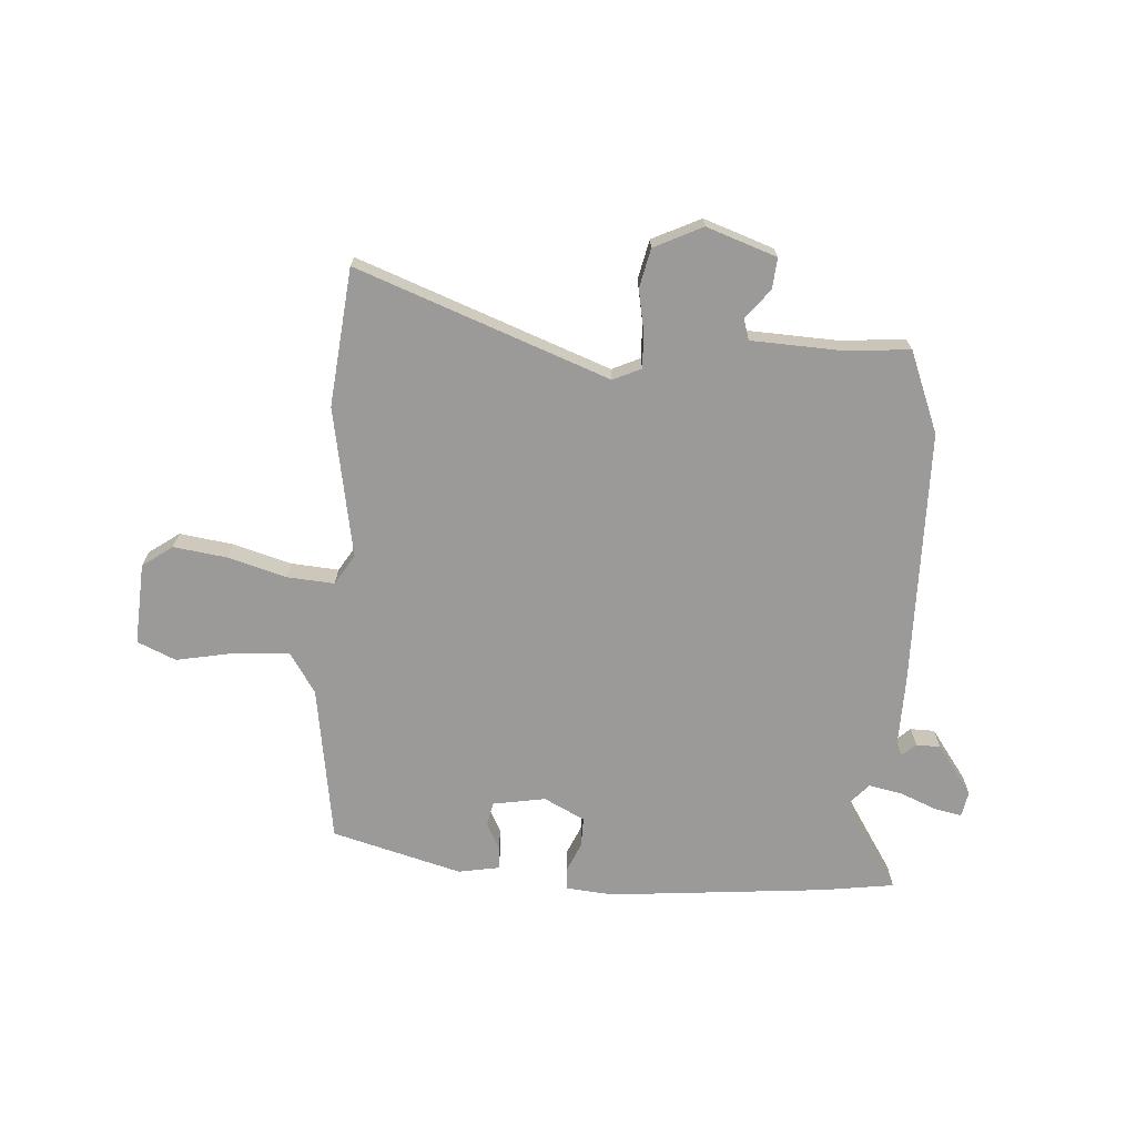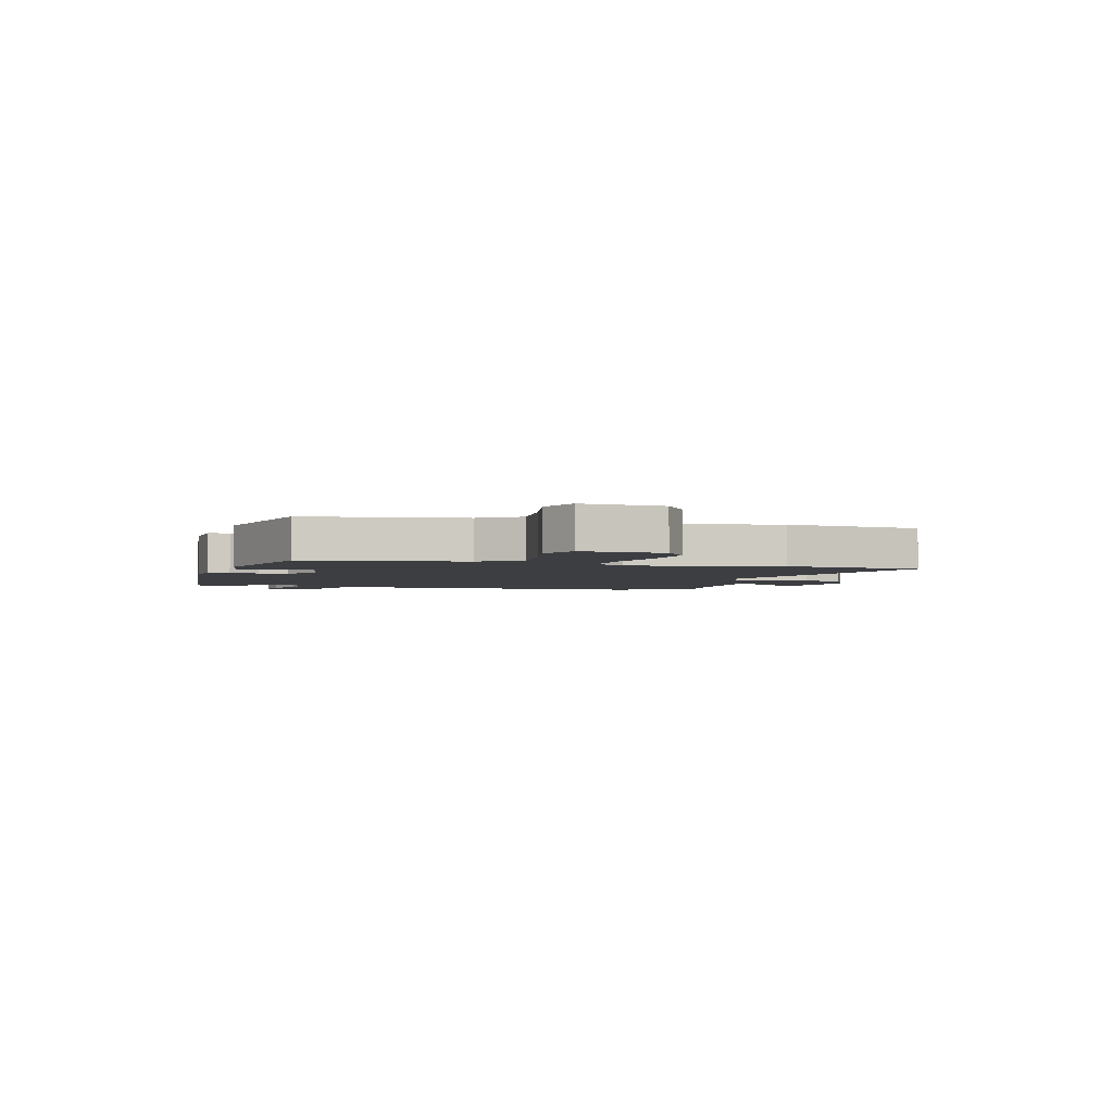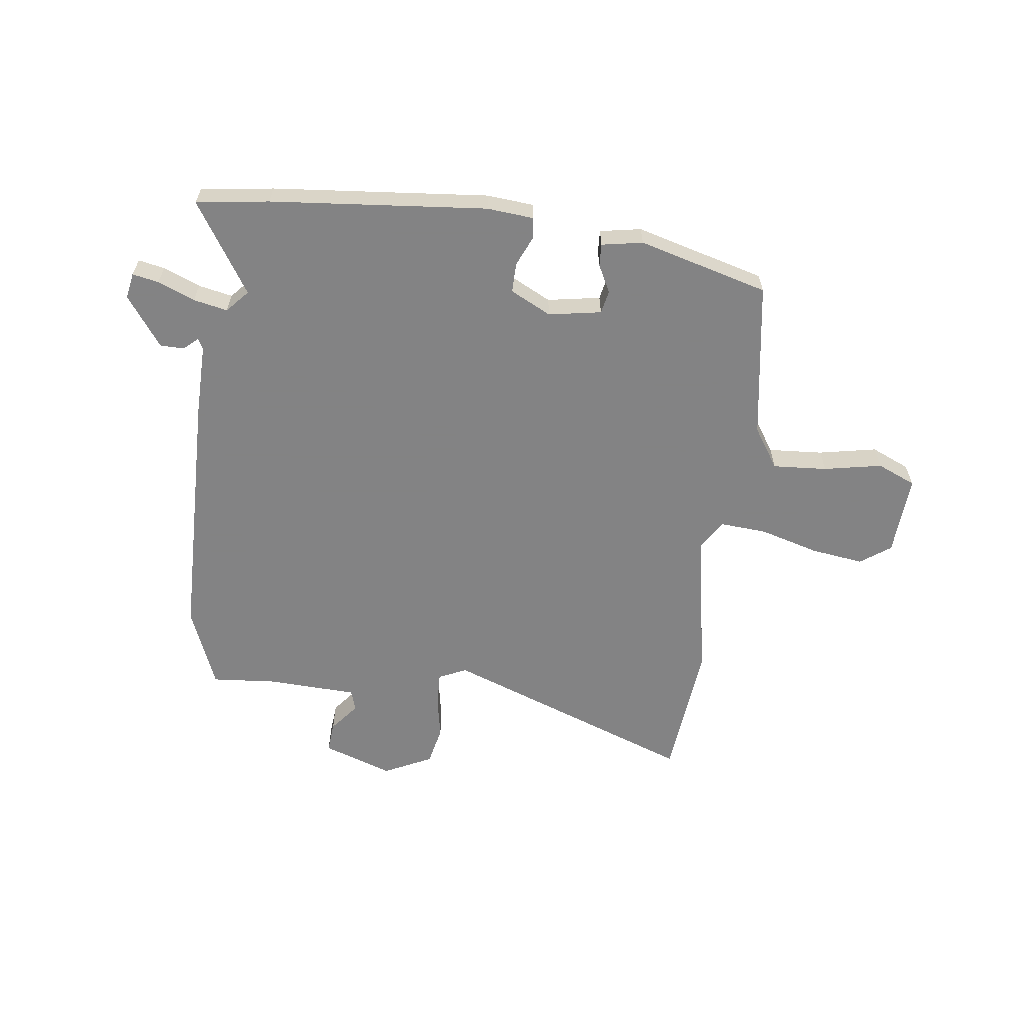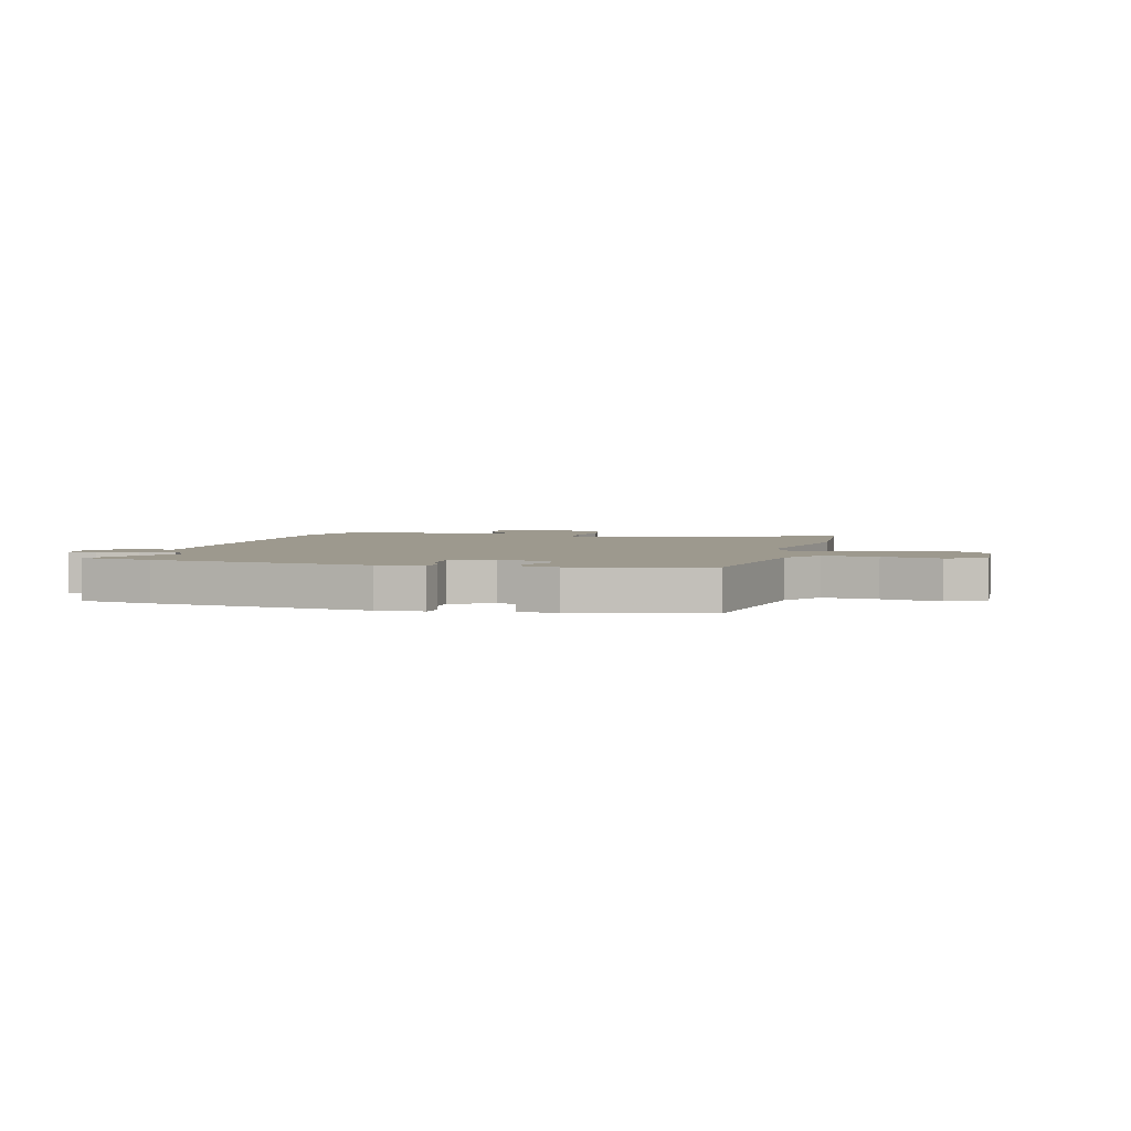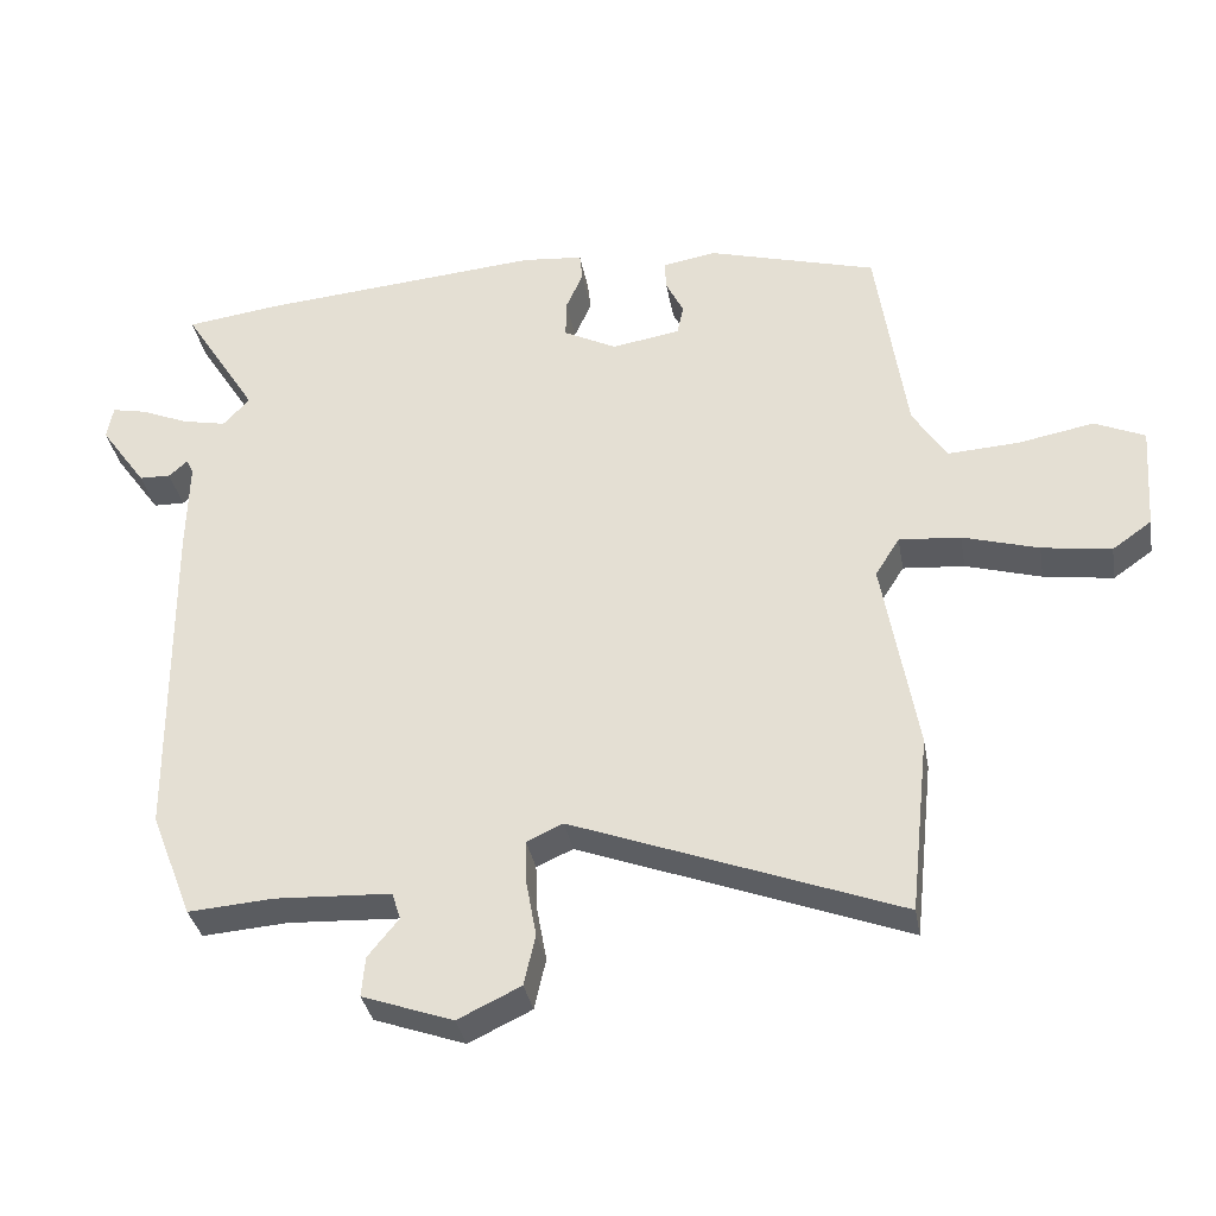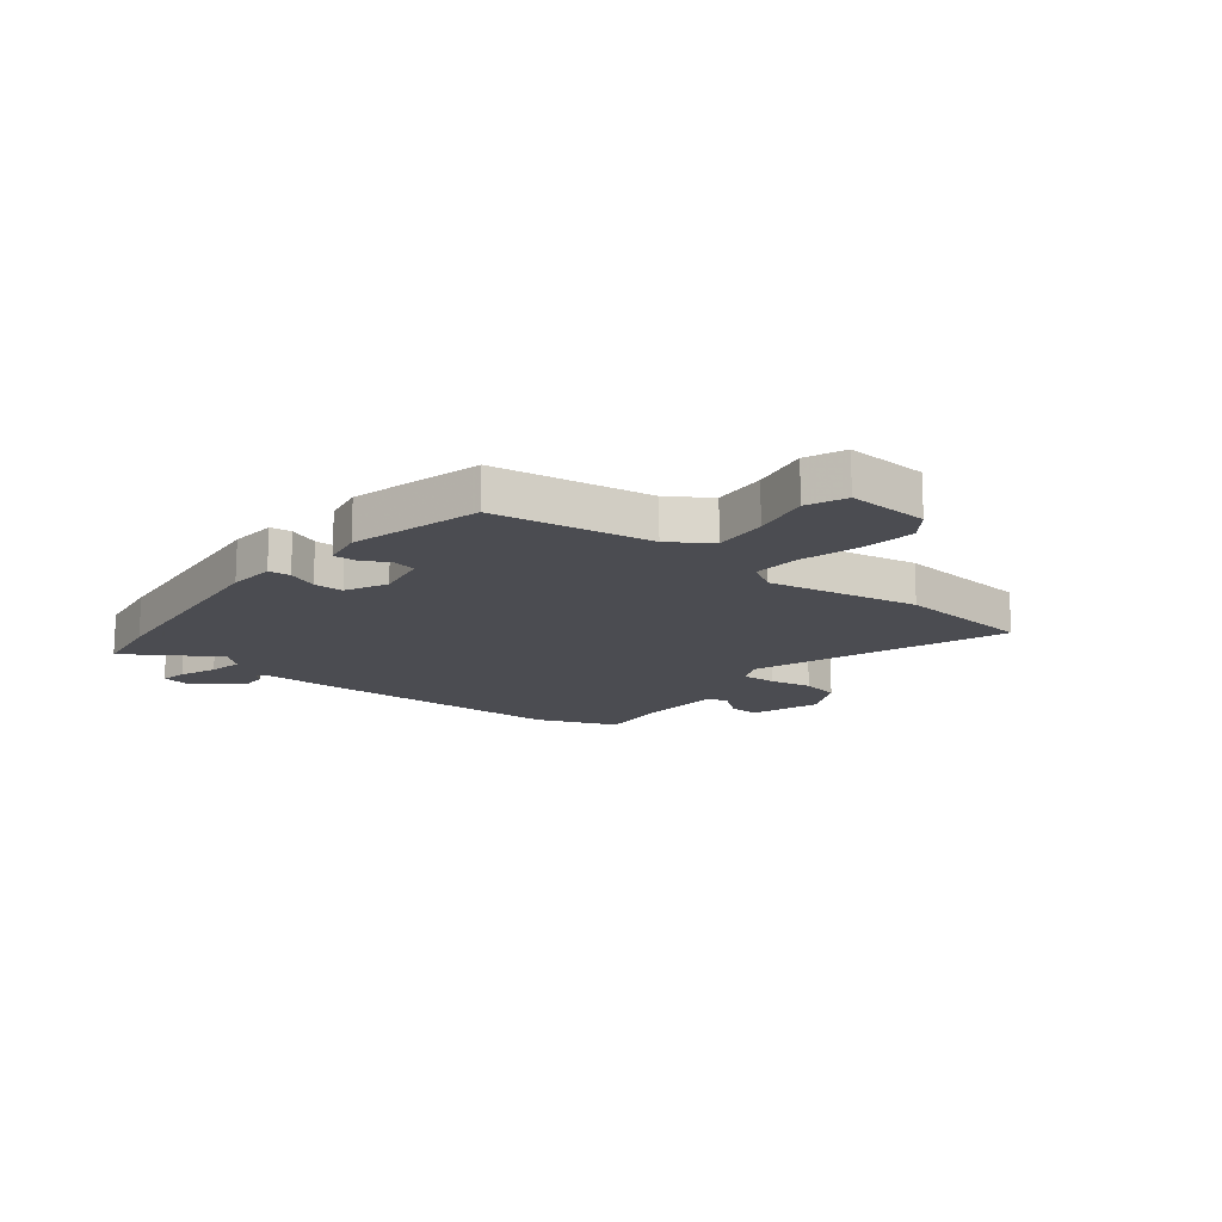
<metadata>
{"format":"obj","ext":"obj","renderer":"f3d","projection":"perspective","resolution":1024,"background":"white","views":[{"elev":-69.5,"azim":176.5,"up":"+Y"},{"elev":-3.1,"azim":75.1,"up":"+Y"},{"elev":-61.1,"azim":-6.9,"up":"+Y"},{"elev":3.4,"azim":16.2,"up":"+Y"},{"elev":-34.4,"azim":10.0,"up":"+Z"},{"elev":-15.3,"azim":52.3,"up":"+Y"}]}
</metadata>
<code>
v -0.482 0.07 -0.546
v -0.54 0.07 -0.398
v -0.544 0.07 0.07
v -0.541 0.07 0.201
v -0.551 0.07 0.221
v -0.577 0.07 0.198
v -0.621 0.07 0.199
v -0.686 0.07 0.29
v -0.677 0.07 0.337
v -0.629 0.07 0.327
v -0.562 0.07 0.299
v -0.5 0.07 0.286
v -0.463 0.07 0.326
v -0.567 0.07 0.491
v -0.434 0.07 0.509
v -0.039 0.07 0.543
v 0.046 0.07 0.535
v 0.05 0.07 0.496
v 0.026 0.07 0.442
v 0.025 0.07 0.388
v 0.099 0.07 0.35
v 0.195 0.07 0.366
v 0.204 0.07 0.408
v 0.179 0.07 0.458
v 0.177 0.07 0.499
v 0.252 0.07 0.512
v 0.488 0.07 0.446
v 0.53 0.07 0.159
v 0.578 0.07 0.085
v 0.677 0.07 0.091
v 0.783 0.07 0.111
v 0.853 0.07 0.08
v 0.843 0.07 -0.068
v 0.788 0.07 -0.107
v 0.691 0.07 -0.093
v 0.585 0.07 -0.062
v 0.499 0.07 -0.055
v 0.465 0.07 -0.109
v 0.513 0.07 -0.383
v 0.486 0.07 -0.633
v 0.03 0.07 -0.461
v -0.021 0.07 -0.484
v -0.019 0.07 -0.547
v -0.005 0.07 -0.624
v -0.021 0.07 -0.695
v -0.109 0.07 -0.737
v -0.236 0.07 -0.692
v -0.231 0.07 -0.636
v -0.188 0.07 -0.583
v -0.2 0.07 -0.545
v -0.363 0.07 -0.537
v -0.482 0 -0.546
v -0.54 0 -0.398
v -0.544 0 0.07
v -0.541 0 0.201
v -0.551 0 0.221
v -0.577 0 0.198
v -0.621 0 0.199
v -0.686 0 0.29
v -0.677 0 0.337
v -0.629 0 0.327
v -0.562 0 0.299
v -0.5 0 0.286
v -0.463 0 0.326
v -0.567 0 0.491
v -0.434 0 0.509
v -0.039 0 0.543
v 0.046 0 0.535
v 0.05 0 0.496
v 0.026 0 0.442
v 0.025 0 0.388
v 0.099 0 0.35
v 0.195 0 0.366
v 0.204 0 0.408
v 0.179 0 0.458
v 0.177 0 0.499
v 0.252 0 0.512
v 0.488 0 0.446
v 0.53 0 0.159
v 0.578 0 0.085
v 0.677 0 0.091
v 0.783 0 0.111
v 0.853 0 0.08
v 0.843 0 -0.068
v 0.788 0 -0.107
v 0.691 0 -0.093
v 0.585 0 -0.062
v 0.499 0 -0.055
v 0.465 0 -0.109
v 0.513 0 -0.383
v 0.486 0 -0.633
v 0.03 0 -0.461
v -0.021 0 -0.484
v -0.019 0 -0.547
v -0.005 0 -0.624
v -0.021 0 -0.695
v -0.109 0 -0.737
v -0.236 0 -0.692
v -0.231 0 -0.636
v -0.188 0 -0.583
v -0.2 0 -0.545
v -0.363 0 -0.537
f 47 48 49
f 46 47 49
f 45 46 49
f 44 45 49
f 43 44 49
f 42 43 49 50
f 41 42 50 51
f 38 39 40 41
f 2 3 4
f 1 2 4
f 51 1 4
f 41 51 4
f 38 41 4
f 37 38 4
f 34 35 36
f 33 34 36
f 32 33 36
f 31 32 36
f 30 31 36
f 29 30 36 37
f 26 27 28
f 25 26 28
f 24 25 28
f 23 24 28
f 28 29 37
f 23 28 37
f 22 23 37
f 17 18 19
f 16 17 19
f 15 16 19
f 14 15 19
f 13 14 19
f 12 13 19 20
f 9 10 11
f 8 9 11
f 7 8 11
f 6 7 11
f 5 6 11
f 5 11 12
f 37 4 5
f 22 37 5
f 21 22 5
f 5 12 20 21
f 100 99 98
f 100 98 97
f 100 97 96
f 100 96 95
f 100 95 94
f 101 100 94 93
f 102 101 93 92
f 92 91 90 89
f 55 54 53
f 55 53 52
f 55 52 102
f 55 102 92
f 55 92 89
f 55 89 88
f 87 86 85
f 87 85 84
f 87 84 83
f 87 83 82
f 87 82 81
f 88 87 81 80
f 79 78 77
f 79 77 76
f 79 76 75
f 79 75 74
f 88 80 79
f 88 79 74
f 88 74 73
f 70 69 68
f 70 68 67
f 70 67 66
f 70 66 65
f 70 65 64
f 71 70 64 63
f 62 61 60
f 62 60 59
f 62 59 58
f 62 58 57
f 62 57 56
f 63 62 56
f 56 55 88
f 56 88 73
f 56 73 72
f 72 71 63 56
f 1 52 53 2
f 2 53 54 3
f 3 54 55 4
f 4 55 56 5
f 5 56 57 6
f 6 57 58 7
f 7 58 59 8
f 8 59 60 9
f 9 60 61 10
f 10 61 62 11
f 11 62 63 12
f 12 63 64 13
f 13 64 65 14
f 14 65 66 15
f 15 66 67 16
f 16 67 68 17
f 17 68 69 18
f 18 69 70 19
f 19 70 71 20
f 20 71 72 21
f 21 72 73 22
f 22 73 74 23
f 23 74 75 24
f 24 75 76 25
f 25 76 77 26
f 26 77 78 27
f 27 78 79 28
f 28 79 80 29
f 29 80 81 30
f 30 81 82 31
f 31 82 83 32
f 32 83 84 33
f 33 84 85 34
f 34 85 86 35
f 35 86 87 36
f 36 87 88 37
f 37 88 89 38
f 38 89 90 39
f 39 90 91 40
f 40 91 92 41
f 41 92 93 42
f 42 93 94 43
f 43 94 95 44
f 44 95 96 45
f 45 96 97 46
f 46 97 98 47
f 47 98 99 48
f 48 99 100 49
f 49 100 101 50
f 50 101 102 51
f 51 102 52 1

</code>
